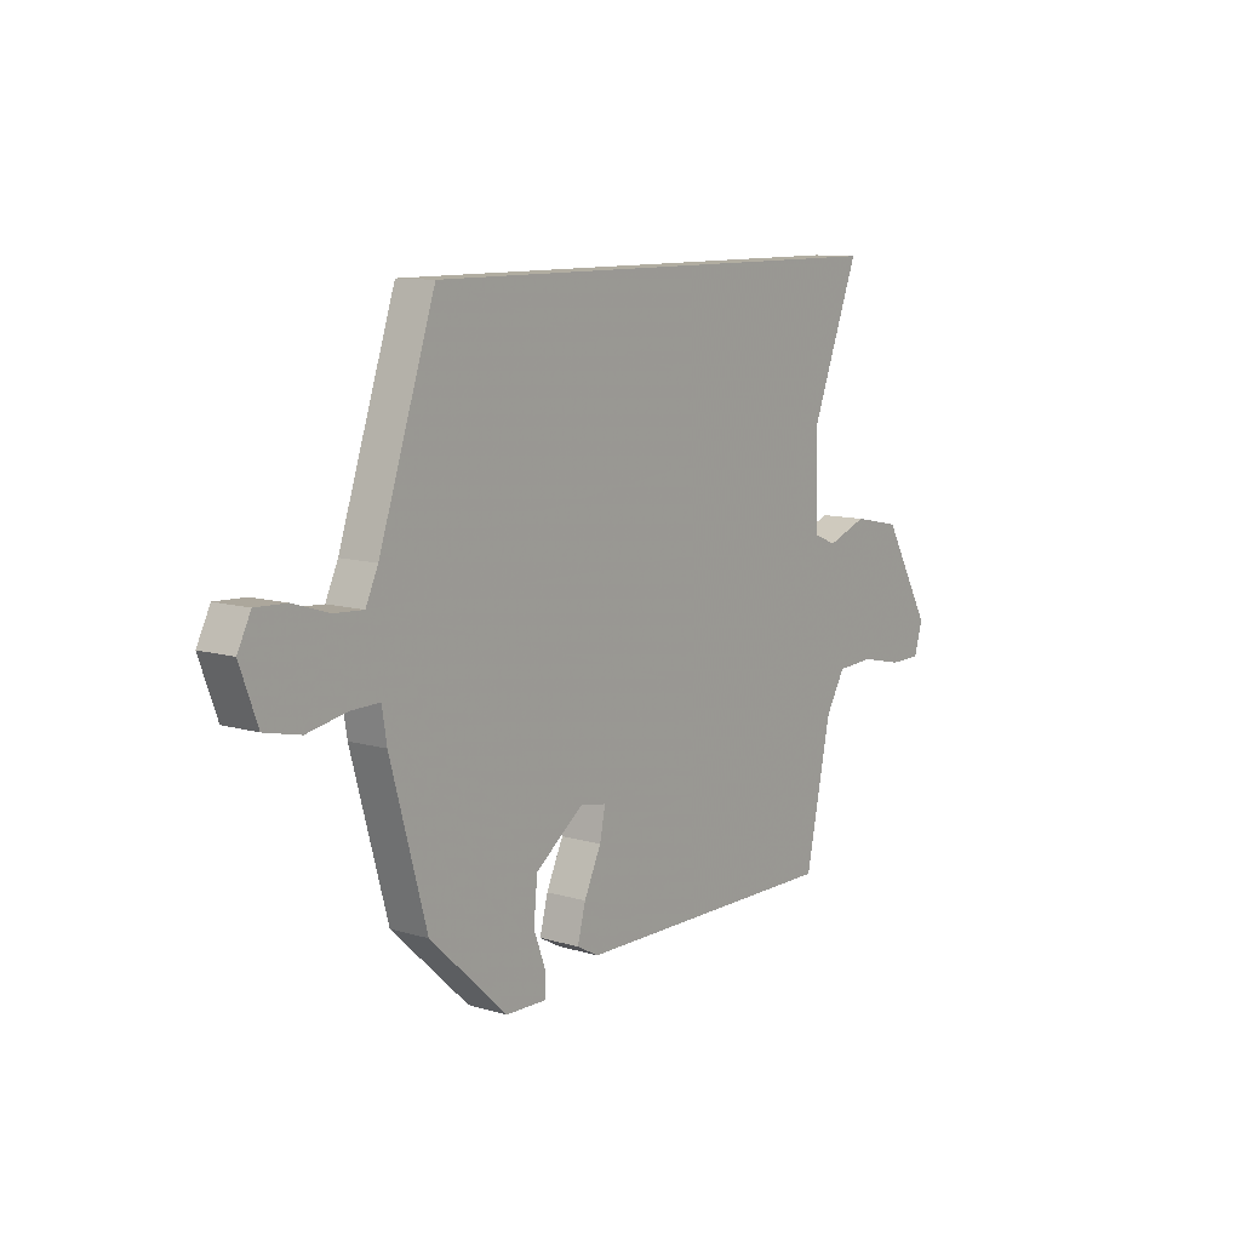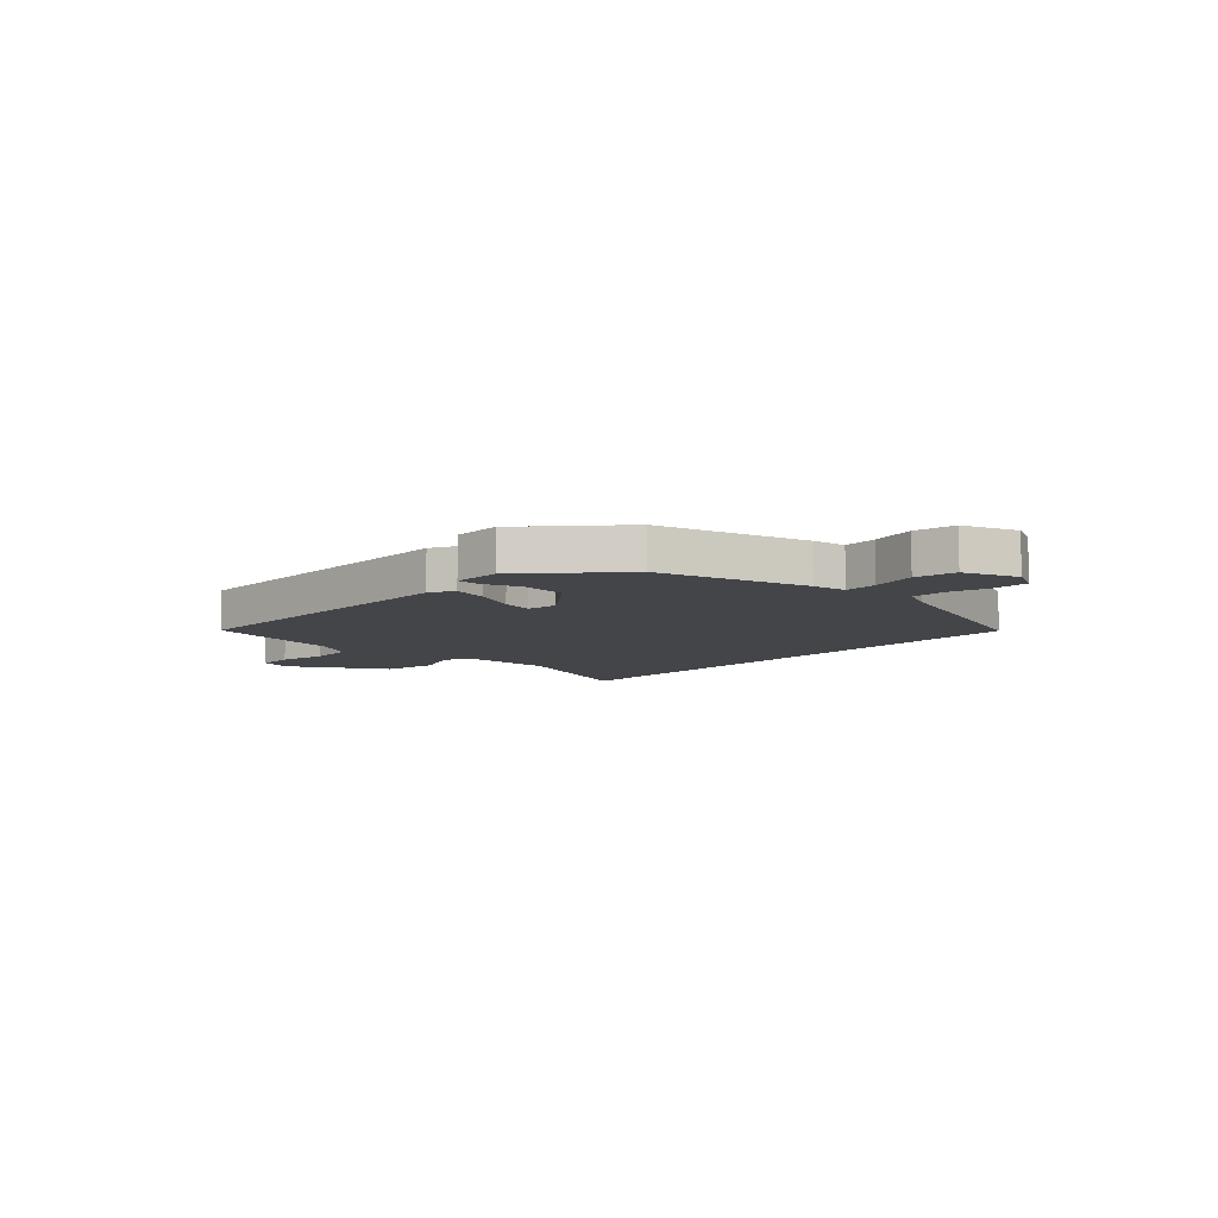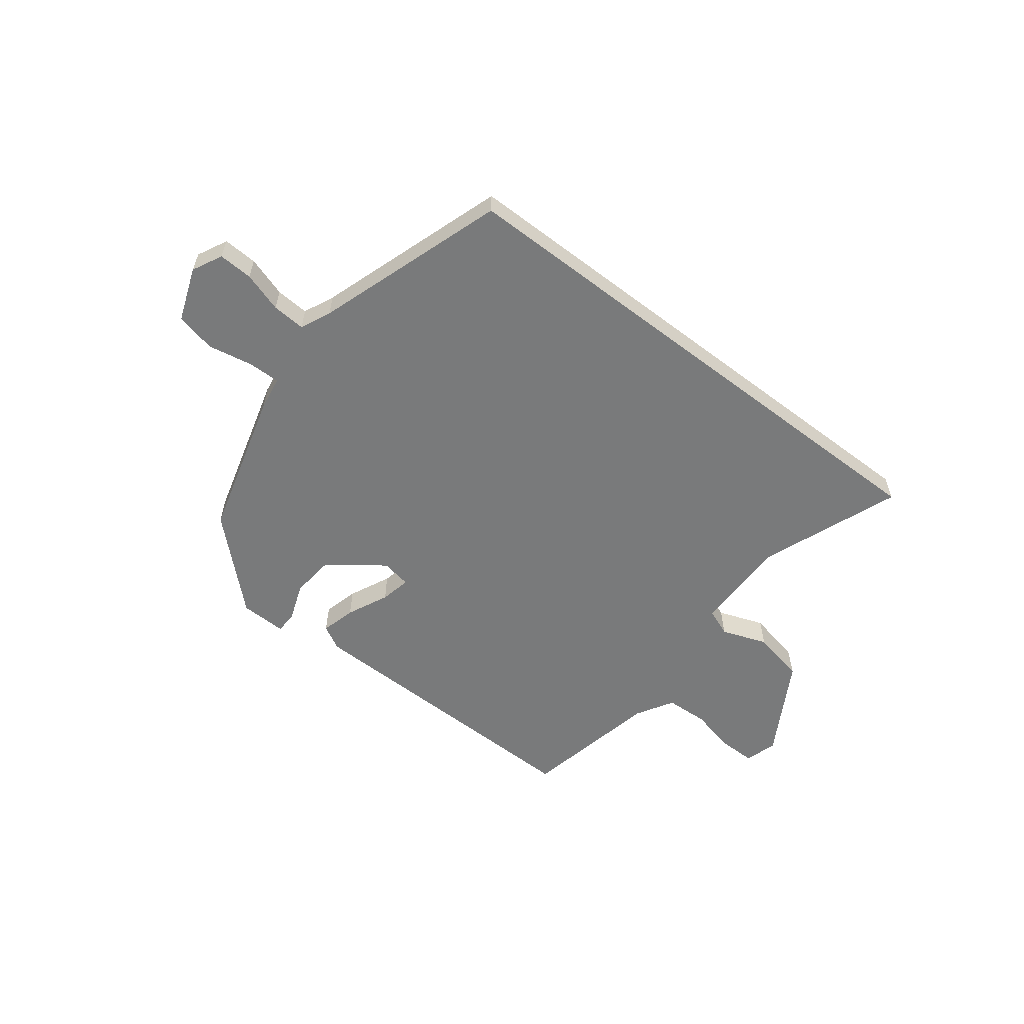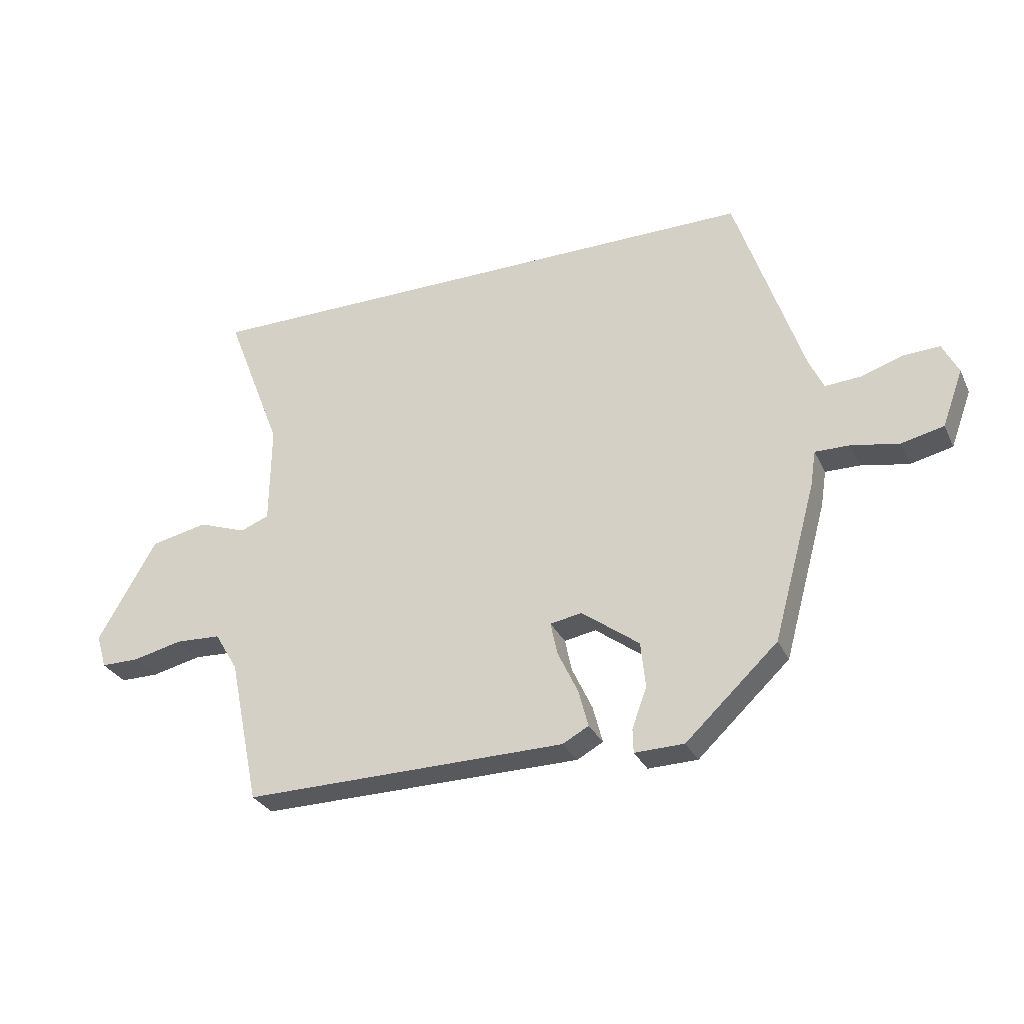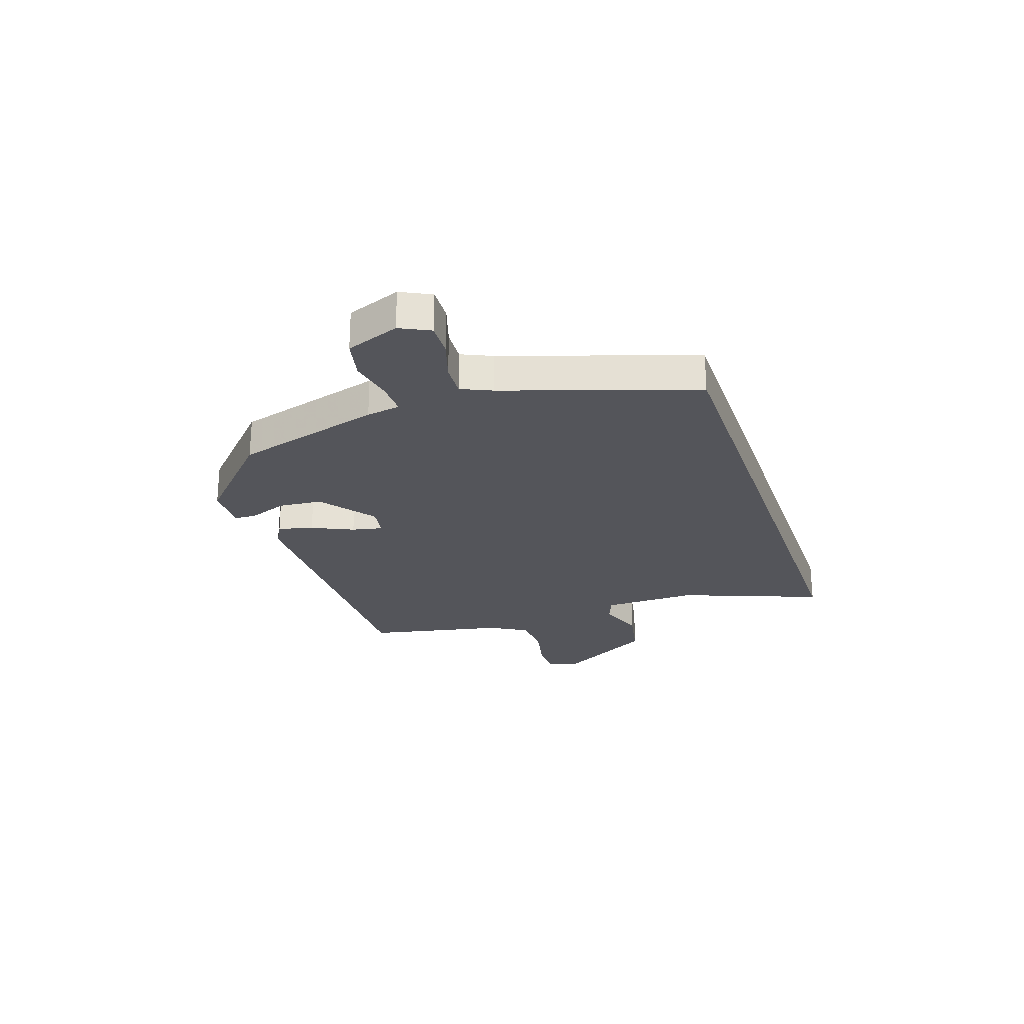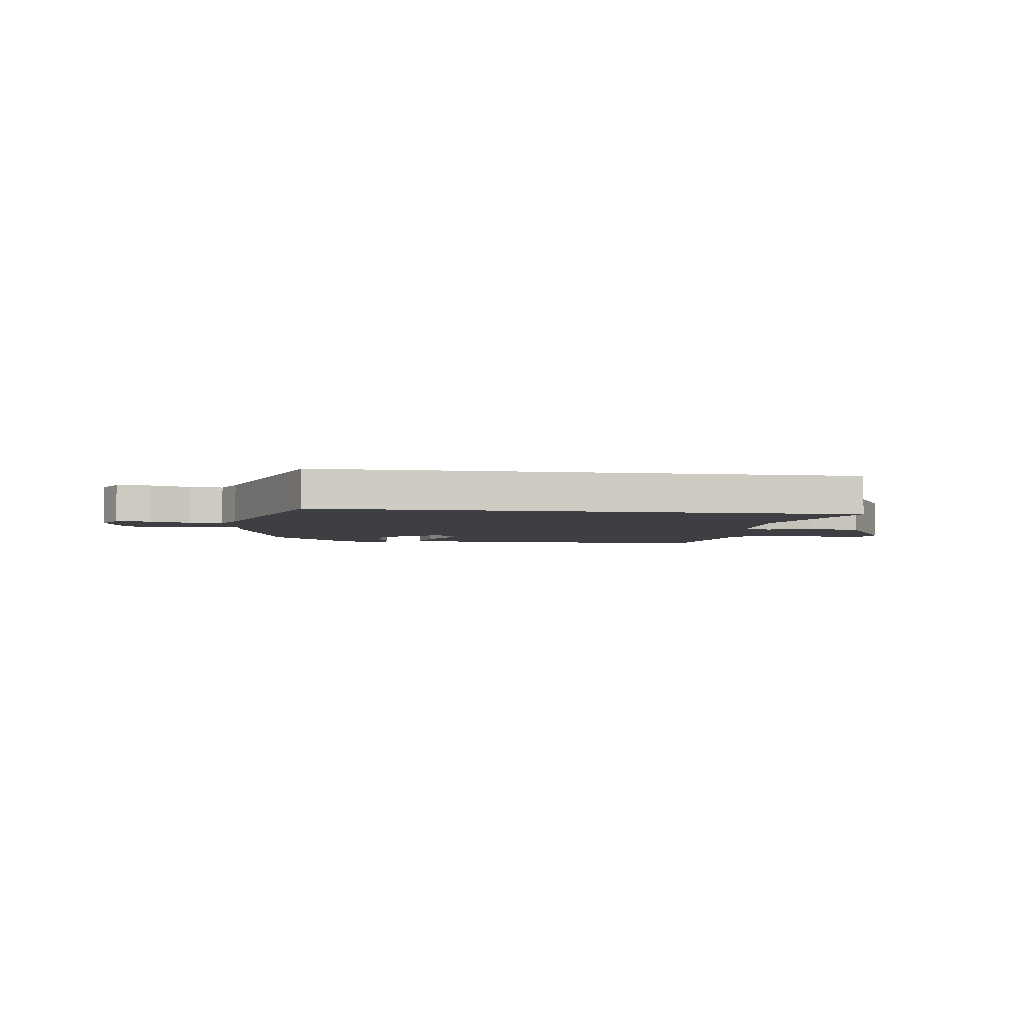
<metadata>
{"format":"obj","ext":"obj","renderer":"f3d","projection":"perspective","resolution":1024,"background":"white","views":[{"elev":10.3,"azim":-53.1,"up":"+Z"},{"elev":-8.6,"azim":-132.6,"up":"+Y"},{"elev":-58.0,"azim":-37.5,"up":"+Y"},{"elev":-29.9,"azim":-158.2,"up":"+Z"},{"elev":-24.9,"azim":-71.0,"up":"+Y"},{"elev":-4.1,"azim":-7.9,"up":"+Y"}]}
</metadata>
<code>
v 0.491 0.07 -0.5
v -0.079 0.07 -0.493
v -0.125 0.07 -0.468
v -0.108 0.07 -0.403
v -0.072 0.07 -0.326
v -0.06 0.07 -0.269
v -0.116 0.07 -0.259
v -0.218 0.07 -0.335
v -0.226 0.07 -0.416
v -0.2 0.07 -0.486
v -0.201 0.07 -0.528
v -0.288 0.07 -0.526
v -0.45 0.07 -0.374
v -0.526 0.07 -0.099
v -0.536 0.07 -0.036
v -0.597 0.07 -0.037
v -0.68 0.07 -0.053
v -0.755 0.07 -0.036
v -0.792 0.07 0.064
v -0.764 0.07 0.12
v -0.7 0.07 0.117
v -0.625 0.07 0.093
v -0.563 0.07 0.089
v -0.537 0.07 0.146
v -0.419 0.07 0.5
v 0.599 0.07 0.5
v 0.498 0.07 0.238
v 0.5 0.07 0.06
v 0.551 0.07 0.04
v 0.636 0.07 0.071
v 0.737 0.07 0.05
v 0.84 0.07 -0.129
v 0.822 0.07 -0.189
v 0.754 0.07 -0.189
v 0.666 0.07 -0.169
v 0.586 0.07 -0.173
v 0.545 0.07 -0.242
v 0.491 0 -0.5
v -0.079 0 -0.493
v -0.125 0 -0.468
v -0.108 0 -0.403
v -0.072 0 -0.326
v -0.06 0 -0.269
v -0.116 0 -0.259
v -0.218 0 -0.335
v -0.226 0 -0.416
v -0.2 0 -0.486
v -0.201 0 -0.528
v -0.288 0 -0.526
v -0.45 0 -0.374
v -0.526 0 -0.099
v -0.536 0 -0.036
v -0.597 0 -0.037
v -0.68 0 -0.053
v -0.755 0 -0.036
v -0.792 0 0.064
v -0.764 0 0.12
v -0.7 0 0.117
v -0.625 0 0.093
v -0.563 0 0.089
v -0.537 0 0.146
v -0.419 0 0.5
v 0.599 0 0.5
v 0.498 0 0.238
v 0.5 0 0.06
v 0.551 0 0.04
v 0.636 0 0.071
v 0.737 0 0.05
v 0.84 0 -0.129
v 0.822 0 -0.189
v 0.754 0 -0.189
v 0.666 0 -0.169
v 0.586 0 -0.173
v 0.545 0 -0.242
f 33 34 35
f 32 33 35
f 31 32 35
f 30 31 35
f 29 30 35
f 28 29 35 36
f 24 25 26 27
f 23 24 27 28
f 20 21 22
f 19 20 22
f 18 19 22
f 17 18 22
f 16 17 22
f 15 16 22 23
f 13 14 15
f 12 13 15
f 11 12 15
f 10 11 15
f 9 10 15
f 8 9 15 23
f 7 8 23
f 28 36 37
f 23 28 37
f 7 23 37
f 6 7 37
f 2 3 4 5
f 5 6 37
f 2 5 37
f 1 2 37
f 72 71 70
f 72 70 69
f 72 69 68
f 72 68 67
f 72 67 66
f 73 72 66 65
f 64 63 62 61
f 65 64 61 60
f 59 58 57
f 59 57 56
f 59 56 55
f 59 55 54
f 59 54 53
f 60 59 53 52
f 52 51 50
f 52 50 49
f 52 49 48
f 52 48 47
f 52 47 46
f 60 52 46 45
f 60 45 44
f 74 73 65
f 74 65 60
f 74 60 44
f 74 44 43
f 42 41 40 39
f 74 43 42
f 74 42 39
f 74 39 38
f 1 38 39 2
f 2 39 40 3
f 3 40 41 4
f 4 41 42 5
f 5 42 43 6
f 6 43 44 7
f 7 44 45 8
f 8 45 46 9
f 9 46 47 10
f 10 47 48 11
f 11 48 49 12
f 12 49 50 13
f 13 50 51 14
f 14 51 52 15
f 15 52 53 16
f 16 53 54 17
f 17 54 55 18
f 18 55 56 19
f 19 56 57 20
f 20 57 58 21
f 21 58 59 22
f 22 59 60 23
f 23 60 61 24
f 24 61 62 25
f 25 62 63 26
f 26 63 64 27
f 27 64 65 28
f 28 65 66 29
f 29 66 67 30
f 30 67 68 31
f 31 68 69 32
f 32 69 70 33
f 33 70 71 34
f 34 71 72 35
f 35 72 73 36
f 36 73 74 37
f 37 74 38 1

</code>
